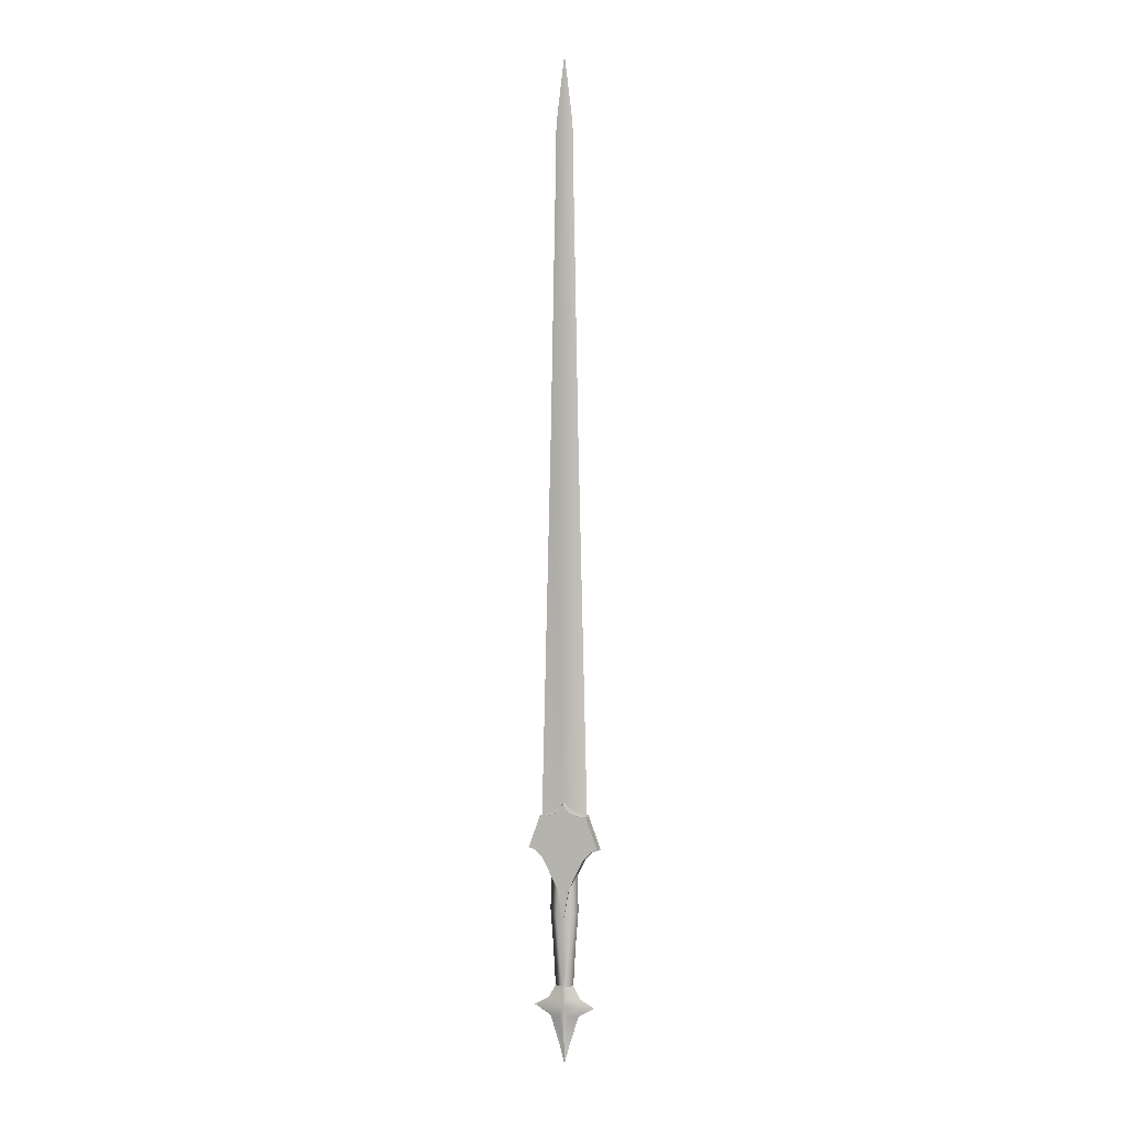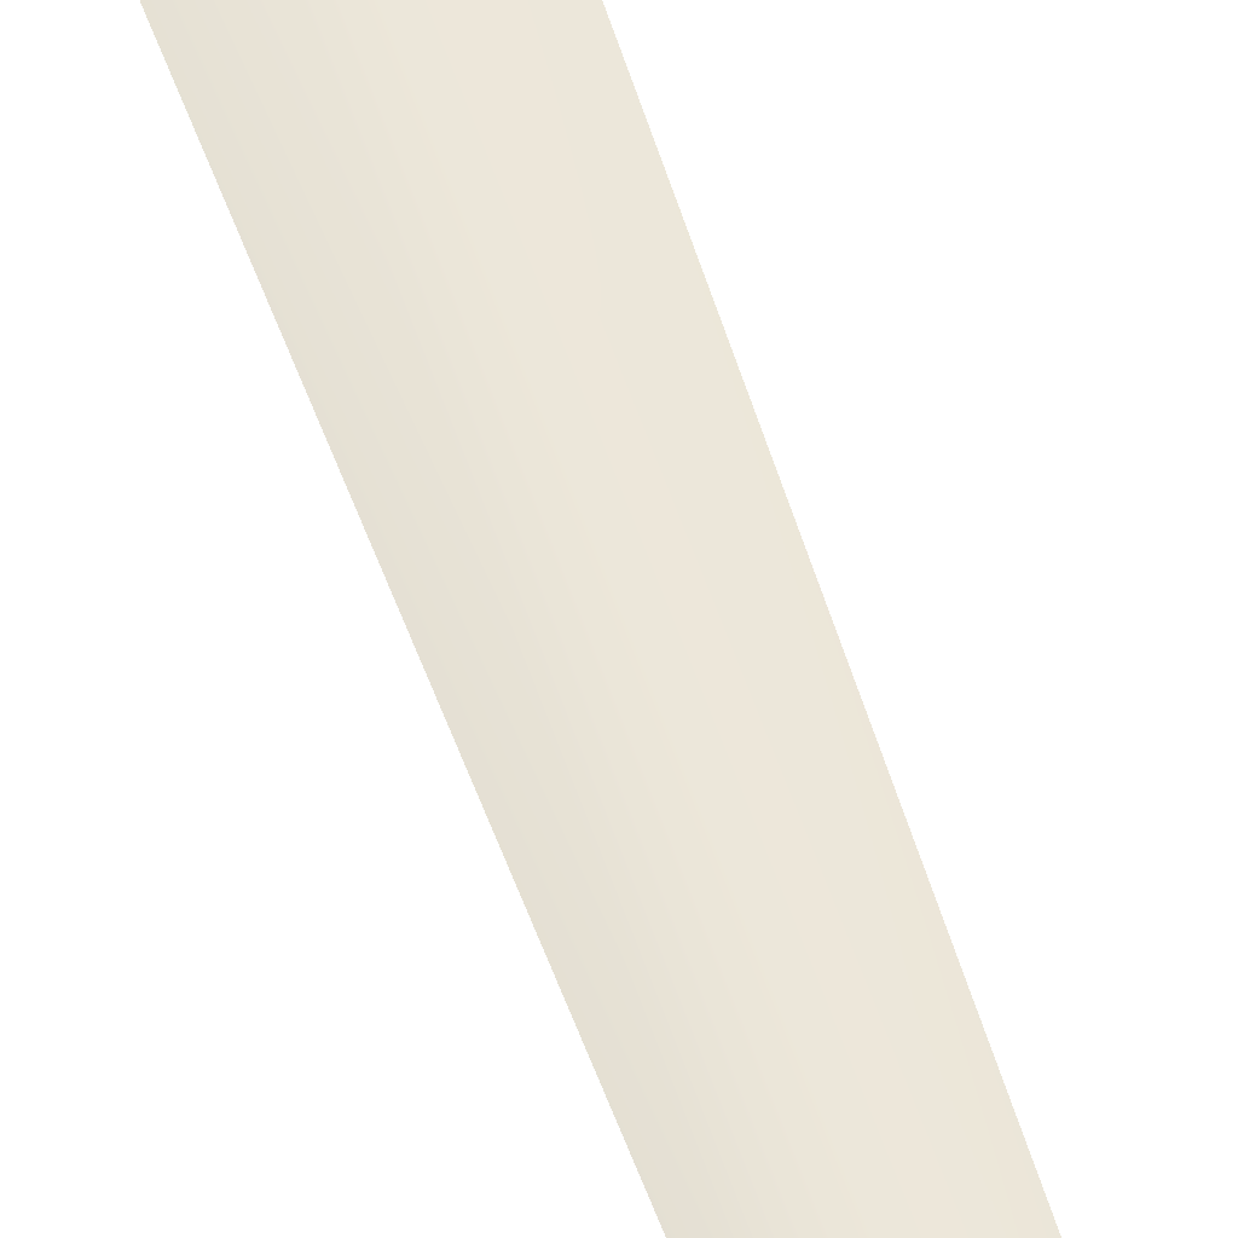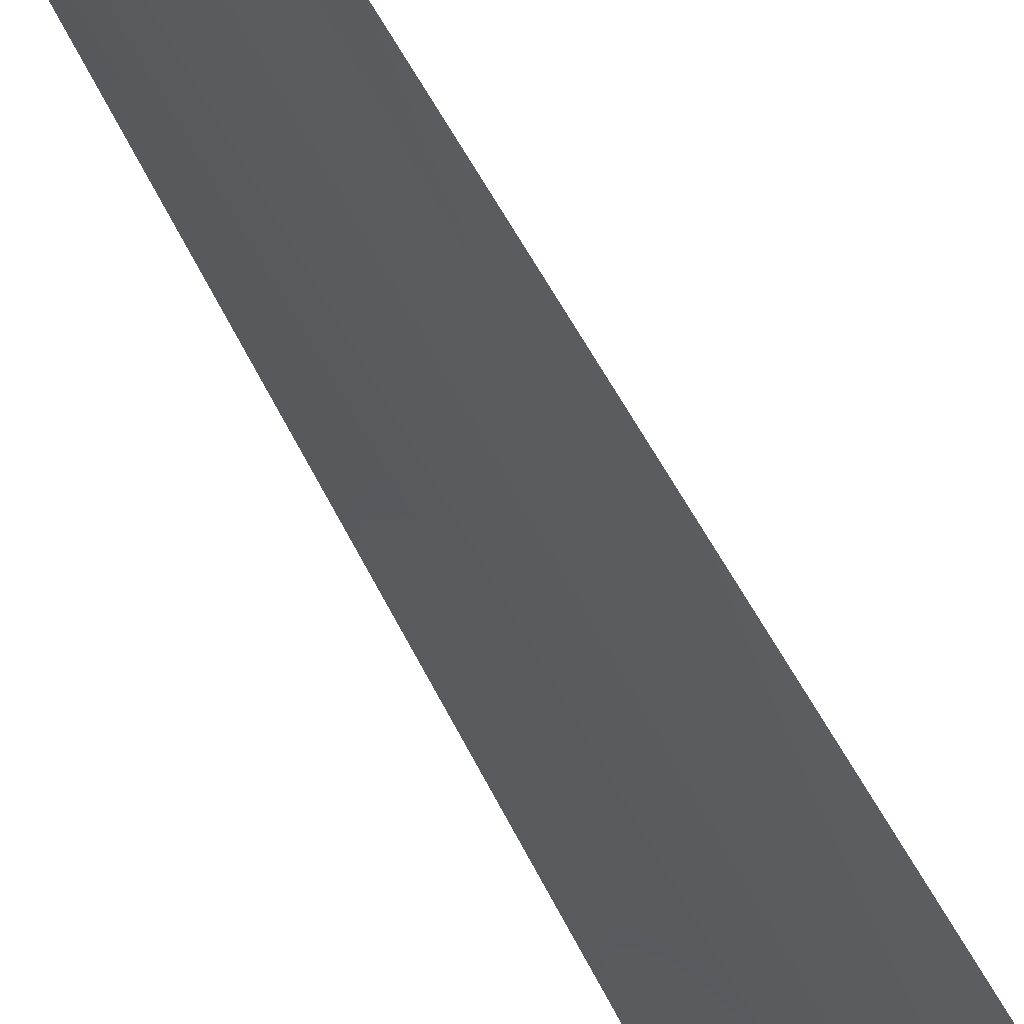
<metadata>
{"format":"obj","ext":"obj","renderer":"f3d","projection":"perspective","resolution":1024,"background":"white","views":[{"elev":2.4,"azim":17.4,"up":"+Z"},{"elev":50.6,"azim":-17.1,"up":"+Y"},{"elev":-33.1,"azim":18.0,"up":"+Y"}]}
</metadata>
<code>
o unnamed_object2
v 0.0004296 -0.004326 0.009288
v -0.004545 -0.004326 0.03649
v 0.0004296 -0.003738 0.009288
v 0.0004296 -0.004326 0.1064
v -0.004295 -0.00173 0.09972
v -0.004295 -0.004326 0.09972
v 0.0004296 0.003738 0.009288
v -0.004545 0.004326 0.03649
v 0.0004296 0.004326 0.009288
v 0.0004296 0.002267 0.1081
v -0.01121 -1.745e-18 0.4079
v 0.0004296 0.002267 0.4079
v 0.01975 -1.745e-18 0.0961
v 0.005154 0.00173 0.09972
v 0.0004296 -0.002267 0.1081
v 0.0004296 0.002267 0.6035
v 0.01207 -1.745e-18 0.4079
v -0.007405 -1.745e-18 0.6035
v -0.006478 -1.745e-18 0.6584
v 0.0004296 -1.745e-18 0.7133
v 0.007337 -1.745e-18 0.6584
v 0.008265 -1.745e-18 0.6035
v -0.01687 0.004326 0.06124
v -0.02449 -0.004326 0.06842
v -0.02449 0.004326 0.06842
v -0.01071 -1.745e-18 0.04887
v -0.01687 -0.004326 0.06124
v -0.01071 -0.004326 0.04887
v -0.02906 -0.004326 0.06937
v -0.02906 0.004326 0.06937
v -0.004545 -0.002939 0.03649
v -0.004545 0.002939 0.03649
v -0.01071 0.004326 0.04887
v -0.01073 -0.004326 0.09665
v -0.01073 -0.001442 0.09665
v -0.01889 -1.745e-18 0.0961
v -0.01889 -0.004326 0.09717
v -0.004295 0.00173 0.09972
v -0.01073 0.001442 0.09665
v 0.02992 -0.004326 0.06937
v 0.01975 -0.004326 0.09717
v 0.02992 0.004326 0.06937
v 0.01159 0.001442 0.09665
v 0.01975 0.004326 0.09717
v 0.005405 0.004326 0.03649
v 0.005154 -0.00173 0.09972
v 0.005405 -0.004326 0.03649
v 0.005154 0.004326 0.09972
v 0.0004296 0.004326 0.1064
v -0.01889 0.004326 0.09717
v 0.01159 -0.004326 0.09665
v 0.01773 0.004326 0.06124
v 0.02534 0.004326 0.06842
v 0.01773 -0.004326 0.06124
v 0.02534 -0.004326 0.06842
v 0.01157 0.004326 0.04887
v 0.005405 -0.002939 0.03649
v 0.01157 -1.745e-18 0.04887
v 0.01157 -0.004326 0.04887
v 0.005405 0.002939 0.03649
v 0.01159 0.004326 0.09665
v 0.005154 -0.004326 0.09972
v 0.01159 -0.001442 0.09665
v -0.004295 0.004326 0.09972
v -0.005373 0.002939 0.01064
v 0.003832 0.003738 -0.01521
v -0.002973 0.003738 -0.01521
v 0.0004296 -0.002267 0.4079
v 0.0004296 -0.002267 0.6035
v 0.0004296 -0.004173 -0.06005
v -0.002684 -0.002939 -0.05436
v -0.01243 -0.002939 -0.0614
v -0.0001995 -0.0009796 -0.09126
v 0.0004296 -1.745e-18 -0.109
v 0.00402 -0.001959 -0.06908
v 0.01329 -0.002939 -0.0614
v 0.0004296 0.004173 -0.06005
v -0.001069 0.002939 -0.04402
v 0.003544 0.002939 -0.05436
v -0.003161 0.001959 -0.06908
v -0.01243 0.002939 -0.0614
v 0.01329 0.002939 -0.0614
v 0.001059 0.0009796 -0.09126
v -0.01073 0.004326 0.09665
v -0.005373 -0.002939 0.01064
v -0.01154 -1.745e-18 0.01889
v -0.001069 -0.002939 -0.04402
v 0.001929 -0.002939 -0.04402
v -0.009137 -1.745e-18 -0.01108
v -0.007234 -1.745e-18 -0.04402
v -0.01282 -1.745e-18 -0.05436
v 0.003832 -0.003738 -0.01521
v -0.002973 -0.003738 -0.01521
v -0.002684 0.002939 -0.05436
v 0.001929 0.002939 -0.04402
v -0.02527 -1.745e-18 -0.0614
v -0.003161 -0.001959 -0.06908
v -0.01172 -1.745e-18 -0.06908
v -0.0001995 0.0009796 -0.09126
v -0.004479 -1.745e-18 -0.09126
v 0.001059 -0.0009796 -0.09126
v 0.005338 -1.745e-18 -0.09126
v 0.006232 -0.002939 0.01064
v 0.006232 0.002939 0.01064
v 0.0124 -1.745e-18 0.01889
v 0.003544 -0.002939 -0.05436
v 0.009996 -1.745e-18 -0.01108
v 0.01368 -1.745e-18 -0.05436
v 0.008093 -1.745e-18 -0.04402
v 0.01258 -1.745e-18 -0.06908
v 0.02613 -1.745e-18 -0.0614
v 0.00402 0.001959 -0.06908
g unnamed_object2_unnamed_object2_auv
f 3 47 1
f 3 57 47
f 4 46 15
f 4 62 46
f 9 45 7
f 10 17 13
f 10 36 11
f 10 38 36
f 11 12 10
f 11 16 12
f 11 18 16
f 12 17 10
f 13 14 10
f 13 43 14
f 13 51 41
f 13 63 51
f 16 17 12
f 16 22 17
f 18 19 16
f 19 20 16
f 20 21 16
f 21 22 16
f 29 37 36
f 29 50 30
f 36 50 29
f 38 39 36
f 40 53 42
f 40 55 53
f 45 60 7
f 46 62 51
f 51 63 46
f 53 54 52
f 53 55 54
f 54 56 52
f 54 58 56
f 54 59 58
f 56 58 45
f 57 58 47
f 58 59 47
f 58 60 45
f 74 99 77
f 74 100 99
f 77 83 74
f 77 94 78
f 77 99 80
f 77 112 83
f 78 79 77
f 78 91 90
f 78 94 91
f 78 95 79
f 79 82 77
f 79 108 82
f 80 81 77
f 80 98 81
f 80 99 98
f 81 94 77
f 81 96 91
f 81 98 96
f 82 111 110
f 82 112 77
f 83 102 74
f 83 110 102
f 83 112 110
f 91 94 81
f 95 108 79
f 95 109 108
f 99 100 98
f 108 111 82
f 110 112 82
f 2 3 1
f 2 28 26
f 2 31 3
f 4 15 5
f 5 6 4
f 5 34 6
f 5 35 34
f 7 32 8
f 8 9 7
f 8 32 26
f 10 64 38
f 13 41 40
f 23 27 24
f 23 33 26
f 24 25 23
f 24 30 25
f 26 27 23
f 26 28 27
f 26 31 2
f 26 33 8
f 29 30 24
f 35 36 34
f 36 37 34
f 38 64 39
f 39 50 36
f 39 84 50
f 40 42 13
f 42 44 13
f 49 64 10
f 64 84 39
f 70 87 71
f 70 88 87
f 70 97 73
f 70 101 75
f 70 106 88
f 71 72 70
f 71 91 72
f 72 97 70
f 72 98 97
f 73 74 70
f 73 100 74
f 74 101 70
f 74 102 101
f 75 76 70
f 75 110 76
f 76 106 70
f 76 108 106
f 76 111 108
f 87 91 71
f 90 91 87
f 91 96 72
f 96 98 72
f 97 98 73
f 98 100 73
f 101 110 75
f 102 110 101
f 106 108 88
f 108 109 88
f 110 111 76
f 1 4 2
f 1 47 4
f 3 93 92
f 3 103 57
f 4 28 2
f 5 36 35
f 6 28 4
f 6 34 27
f 7 65 32
f 7 67 65
f 7 104 66
f 8 49 9
f 8 64 49
f 9 49 45
f 11 36 15
f 11 69 18
f 13 17 15
f 15 36 5
f 15 46 13
f 15 68 11
f 17 68 15
f 17 69 68
f 18 69 19
f 19 69 20
f 20 69 21
f 21 69 22
f 22 69 17
f 23 84 33
f 24 37 29
f 25 50 23
f 26 85 31
f 26 86 85
f 27 28 6
f 27 34 24
f 30 50 25
f 31 85 3
f 32 65 26
f 33 64 8
f 33 84 64
f 34 37 24
f 41 55 40
f 42 53 44
f 44 53 52
f 45 49 48
f 46 63 13
f 47 62 4
f 48 56 45
f 48 61 56
f 50 84 23
f 51 54 41
f 51 59 54
f 51 62 59
f 52 61 44
f 54 55 41
f 56 61 52
f 57 103 58
f 58 104 60
f 58 105 104
f 59 62 47
f 60 104 7
f 65 86 26
f 65 89 86
f 66 67 7
f 66 95 67
f 66 107 95
f 67 89 65
f 67 95 78
f 68 69 11
f 78 89 67
f 78 90 89
f 85 93 3
f 86 89 85
f 87 93 89
f 88 92 87
f 88 107 92
f 88 109 107
f 89 90 87
f 89 93 85
f 92 93 87
f 92 103 3
f 92 107 103
f 103 105 58
f 103 107 105
f 104 107 66
f 105 107 104
f 107 109 95
f 13 44 43
f 14 48 10
f 43 48 14
f 43 61 48
f 44 61 43
f 48 49 10

</code>
